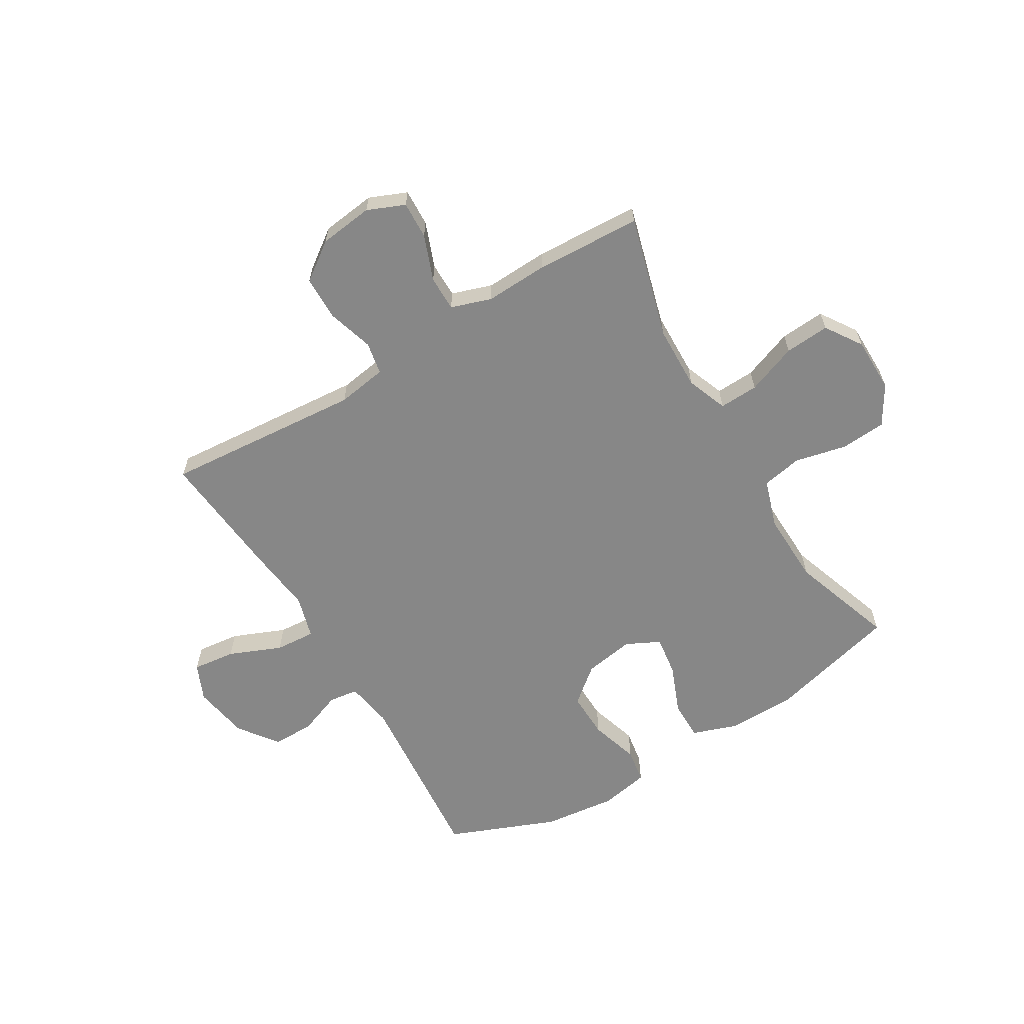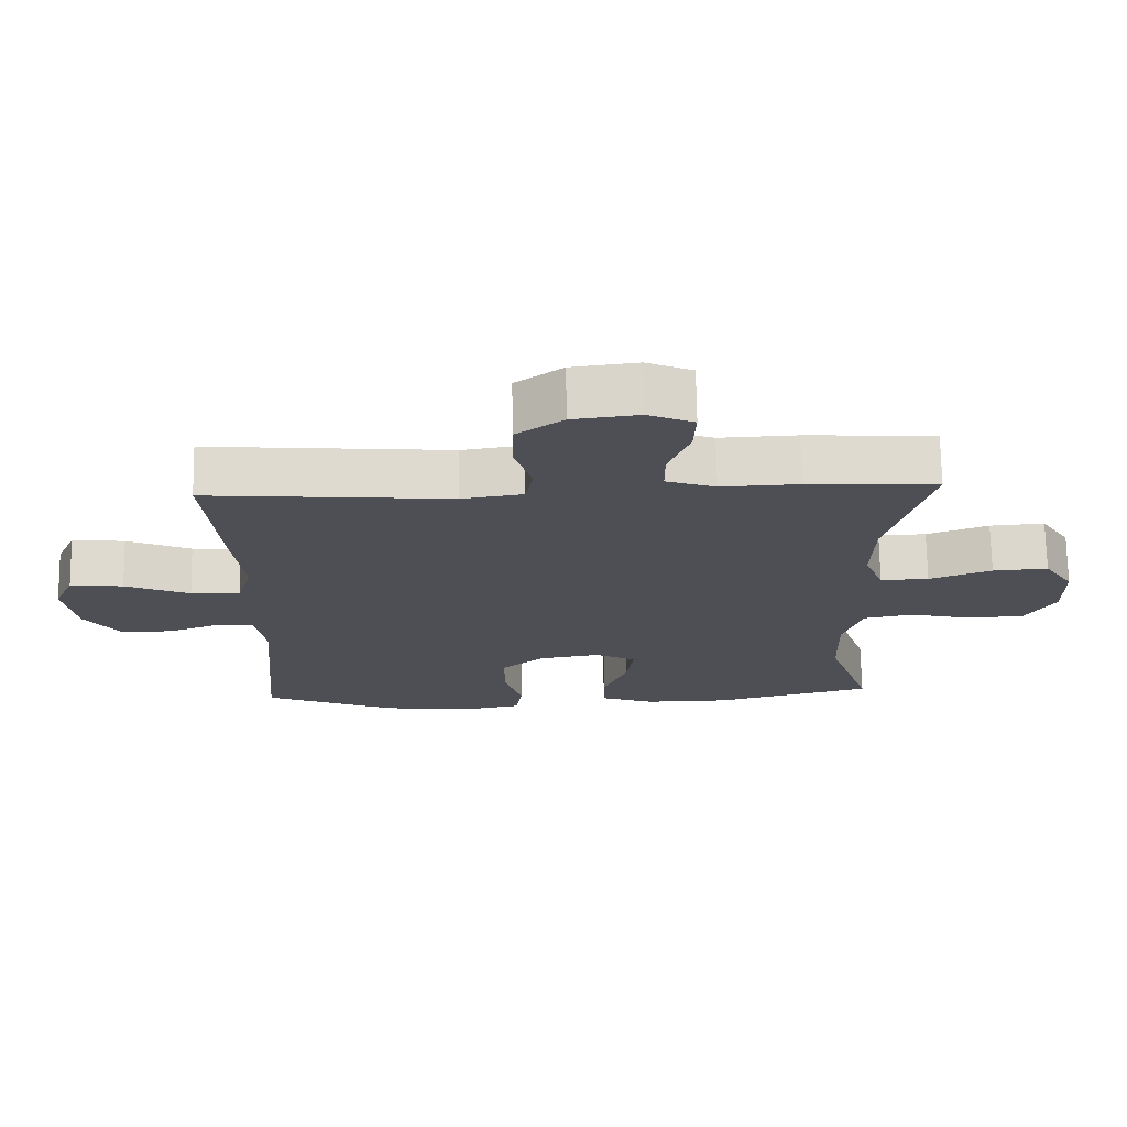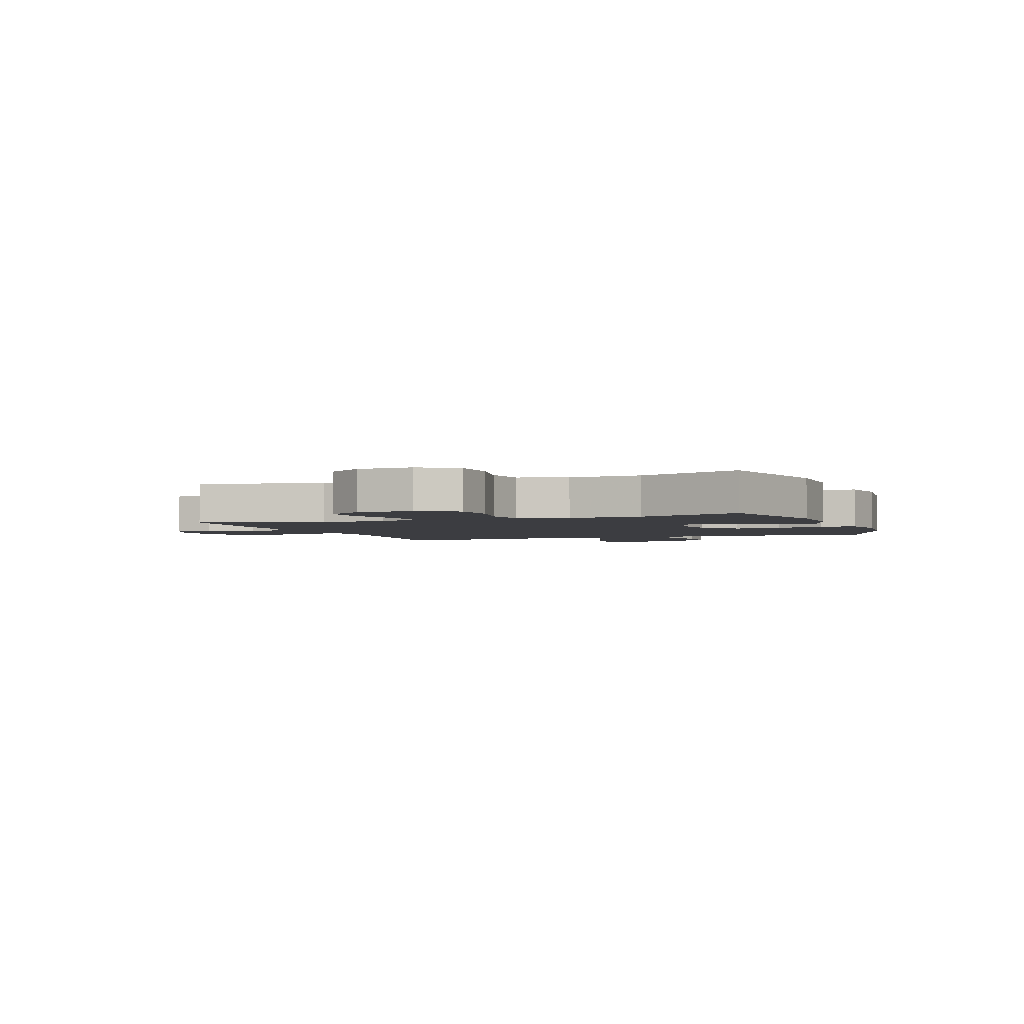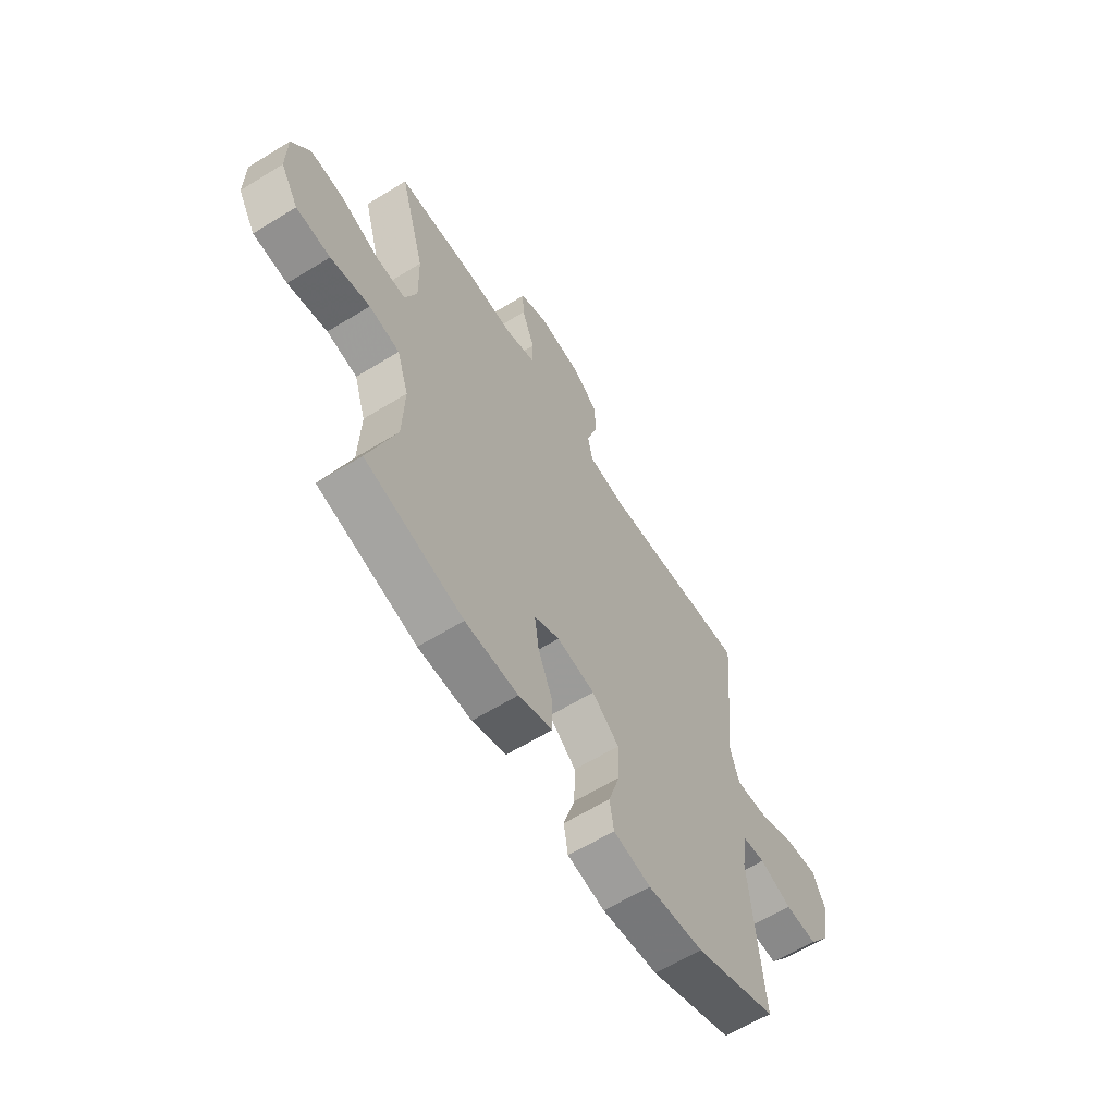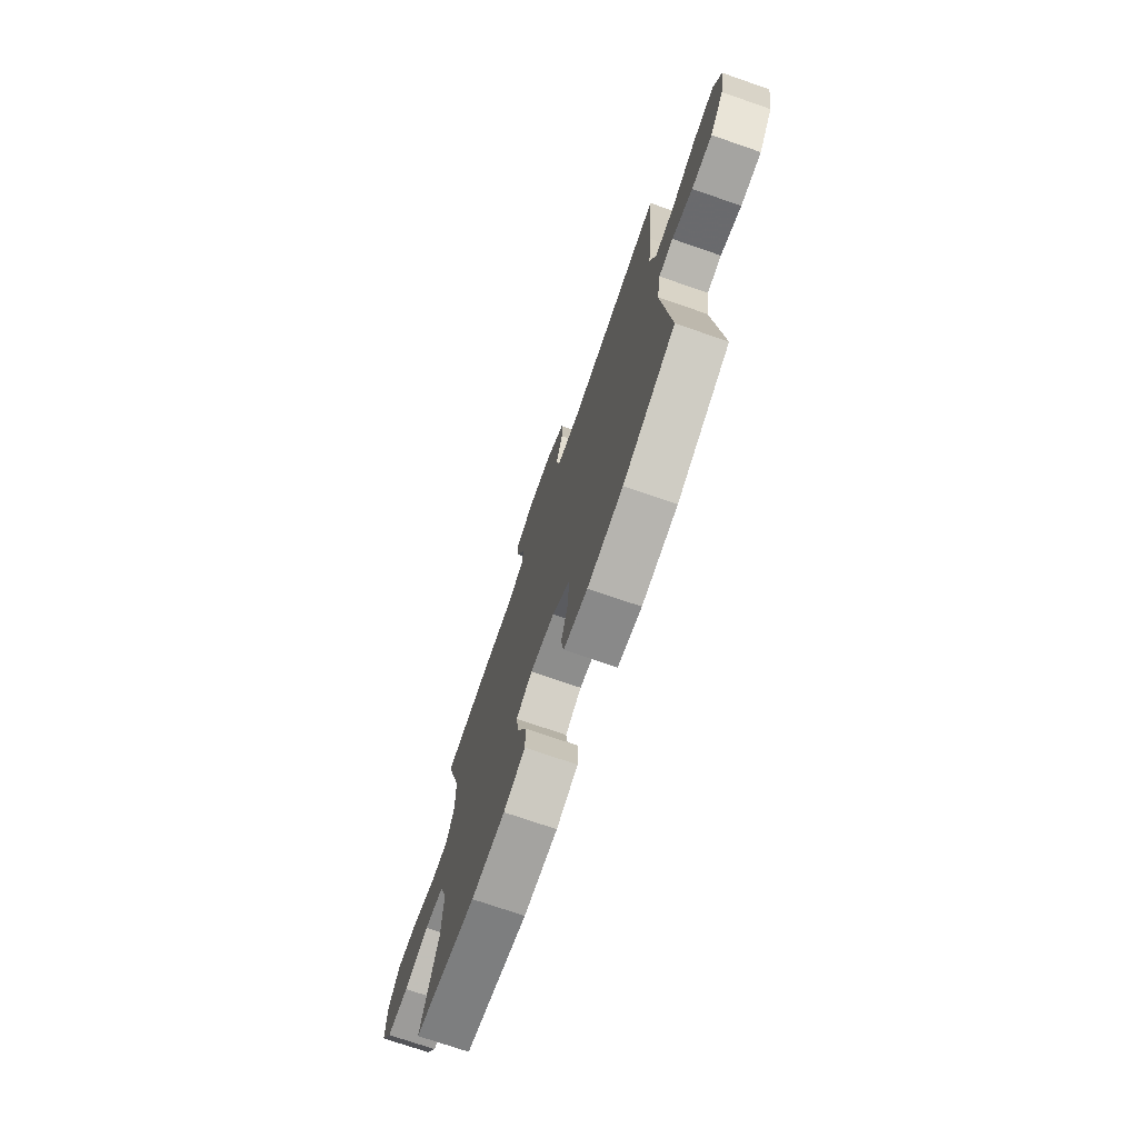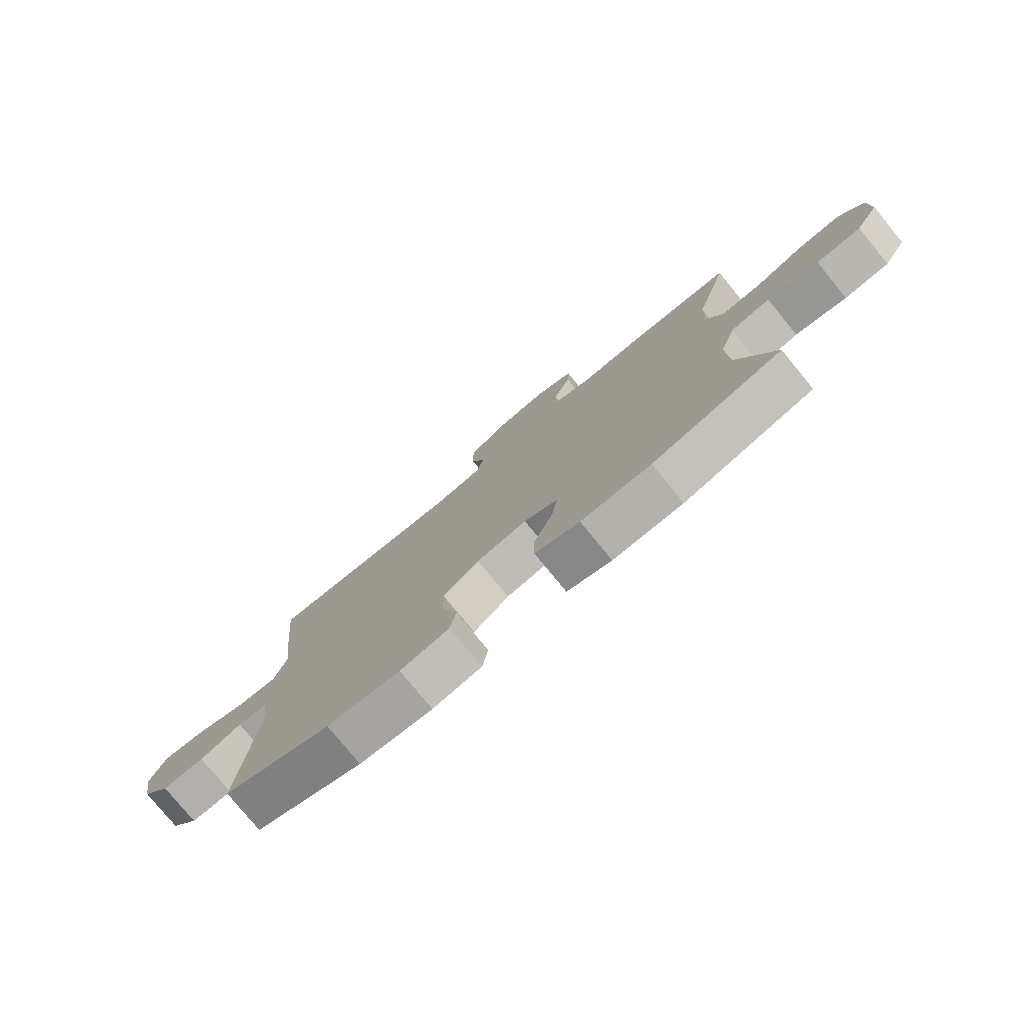
<metadata>
{"format":"obj","ext":"obj","renderer":"f3d","projection":"perspective","resolution":1024,"background":"white","views":[{"elev":-62.4,"azim":30.9,"up":"+Y"},{"elev":71.5,"azim":-0.9,"up":"+Z"},{"elev":-2.8,"azim":110.7,"up":"+Y"},{"elev":-62.4,"azim":122.0,"up":"+Z"},{"elev":-73.9,"azim":-109.0,"up":"+Z"},{"elev":-78.3,"azim":39.4,"up":"+Z"}]}
</metadata>
<code>
v -0.5 0.07 -0.5
v -0.471 0.07 -0.173
v -0.485 0.07 -0.088
v -0.538 0.07 -0.081
v -0.614 0.07 -0.11
v -0.69 0.07 -0.111
v -0.742 0.07 -0.04
v -0.759 0.07 0.06
v -0.73 0.07 0.126
v -0.653 0.07 0.117
v -0.559 0.07 0.078
v -0.487 0.07 0.073
v -0.465 0.07 0.15
v -0.479 0.07 0.272
v -0.5 0.07 0.5
v -0.146 0.07 0.472
v -0.057 0.07 0.486
v -0.046 0.07 0.544
v -0.071 0.07 0.627
v -0.07 0.07 0.706
v -0.002 0.07 0.755
v 0.094 0.07 0.767
v 0.161 0.07 0.739
v 0.158 0.07 0.672
v 0.127 0.07 0.591
v 0.127 0.07 0.528
v 0.199 0.07 0.504
v 0.312 0.07 0.509
v 0.5 0.07 0.5
v 0.439 0.07 0.28
v 0.436 0.07 0.165
v 0.464 0.07 0.092
v 0.534 0.07 0.095
v 0.624 0.07 0.129
v 0.704 0.07 0.135
v 0.747 0.07 0.07
v 0.748 0.07 -0.028
v 0.706 0.07 -0.098
v 0.625 0.07 -0.104
v 0.532 0.07 -0.083
v 0.46 0.07 -0.097
v 0.432 0.07 -0.184
v 0.436 0.07 -0.313
v 0.5 0.07 -0.5
v 0.268 0.07 -0.561
v 0.143 0.07 -0.563
v 0.063 0.07 -0.535
v 0.063 0.07 -0.464
v 0.098 0.07 -0.377
v 0.108 0.07 -0.305
v 0.048 0.07 -0.275
v -0.042 0.07 -0.29
v -0.106 0.07 -0.343
v -0.104 0.07 -0.426
v -0.077 0.07 -0.514
v -0.087 0.07 -0.576
v -0.175 0.07 -0.593
v -0.306 0.07 -0.578
v -0.5 0 -0.5
v -0.471 0 -0.173
v -0.485 0 -0.088
v -0.538 0 -0.081
v -0.614 0 -0.11
v -0.69 0 -0.111
v -0.742 0 -0.04
v -0.759 0 0.06
v -0.73 0 0.126
v -0.653 0 0.117
v -0.559 0 0.078
v -0.487 0 0.073
v -0.465 0 0.15
v -0.479 0 0.272
v -0.5 0 0.5
v -0.146 0 0.472
v -0.057 0 0.486
v -0.046 0 0.544
v -0.071 0 0.627
v -0.07 0 0.706
v -0.002 0 0.755
v 0.094 0 0.767
v 0.161 0 0.739
v 0.158 0 0.672
v 0.127 0 0.591
v 0.127 0 0.528
v 0.199 0 0.504
v 0.312 0 0.509
v 0.5 0 0.5
v 0.439 0 0.28
v 0.436 0 0.165
v 0.464 0 0.092
v 0.534 0 0.095
v 0.624 0 0.129
v 0.704 0 0.135
v 0.747 0 0.07
v 0.748 0 -0.028
v 0.706 0 -0.098
v 0.625 0 -0.104
v 0.532 0 -0.083
v 0.46 0 -0.097
v 0.432 0 -0.184
v 0.436 0 -0.313
v 0.5 0 -0.5
v 0.268 0 -0.561
v 0.143 0 -0.563
v 0.063 0 -0.535
v 0.063 0 -0.464
v 0.098 0 -0.377
v 0.108 0 -0.305
v 0.048 0 -0.275
v -0.042 0 -0.29
v -0.106 0 -0.343
v -0.104 0 -0.426
v -0.077 0 -0.514
v -0.087 0 -0.576
v -0.175 0 -0.593
v -0.306 0 -0.578
f 58 1 2
f 57 58 2
f 56 57 2
f 55 56 2
f 54 55 2
f 53 54 2 3
f 52 53 3
f 51 52 3
f 47 48 49
f 46 47 49
f 45 46 49
f 44 45 49
f 43 44 49
f 42 43 49 50
f 41 42 50 51
f 38 39 40
f 37 38 40
f 36 37 40
f 35 36 40
f 34 35 40
f 33 34 40
f 32 33 40 41
f 41 51 3
f 32 41 3
f 31 32 3
f 27 28 29 30
f 31 3 4
f 30 31 4
f 27 30 4
f 26 27 4
f 23 24 25
f 22 23 25
f 21 22 25
f 20 21 25
f 19 20 25
f 18 19 25
f 17 18 25 26
f 13 14 15 16
f 12 13 16 17
f 9 10 11
f 8 9 11
f 7 8 11
f 6 7 11
f 5 6 11
f 4 5 11
f 4 11 12
f 4 12 17 26
f 60 59 116
f 60 116 115
f 60 115 114
f 60 114 113
f 60 113 112
f 61 60 112 111
f 61 111 110
f 61 110 109
f 107 106 105
f 107 105 104
f 107 104 103
f 107 103 102
f 107 102 101
f 108 107 101 100
f 109 108 100 99
f 98 97 96
f 98 96 95
f 98 95 94
f 98 94 93
f 98 93 92
f 98 92 91
f 99 98 91 90
f 61 109 99
f 61 99 90
f 61 90 89
f 88 87 86 85
f 62 61 89
f 62 89 88
f 62 88 85
f 62 85 84
f 83 82 81
f 83 81 80
f 83 80 79
f 83 79 78
f 83 78 77
f 83 77 76
f 84 83 76 75
f 74 73 72 71
f 75 74 71 70
f 69 68 67
f 69 67 66
f 69 66 65
f 69 65 64
f 69 64 63
f 69 63 62
f 70 69 62
f 84 75 70 62
f 1 59 60 2
f 2 60 61 3
f 3 61 62 4
f 4 62 63 5
f 5 63 64 6
f 6 64 65 7
f 7 65 66 8
f 8 66 67 9
f 9 67 68 10
f 10 68 69 11
f 11 69 70 12
f 12 70 71 13
f 13 71 72 14
f 14 72 73 15
f 15 73 74 16
f 16 74 75 17
f 17 75 76 18
f 18 76 77 19
f 19 77 78 20
f 20 78 79 21
f 21 79 80 22
f 22 80 81 23
f 23 81 82 24
f 24 82 83 25
f 25 83 84 26
f 26 84 85 27
f 27 85 86 28
f 28 86 87 29
f 29 87 88 30
f 30 88 89 31
f 31 89 90 32
f 32 90 91 33
f 33 91 92 34
f 34 92 93 35
f 35 93 94 36
f 36 94 95 37
f 37 95 96 38
f 38 96 97 39
f 39 97 98 40
f 40 98 99 41
f 41 99 100 42
f 42 100 101 43
f 43 101 102 44
f 44 102 103 45
f 45 103 104 46
f 46 104 105 47
f 47 105 106 48
f 48 106 107 49
f 49 107 108 50
f 50 108 109 51
f 51 109 110 52
f 52 110 111 53
f 53 111 112 54
f 54 112 113 55
f 55 113 114 56
f 56 114 115 57
f 57 115 116 58
f 58 116 59 1

</code>
